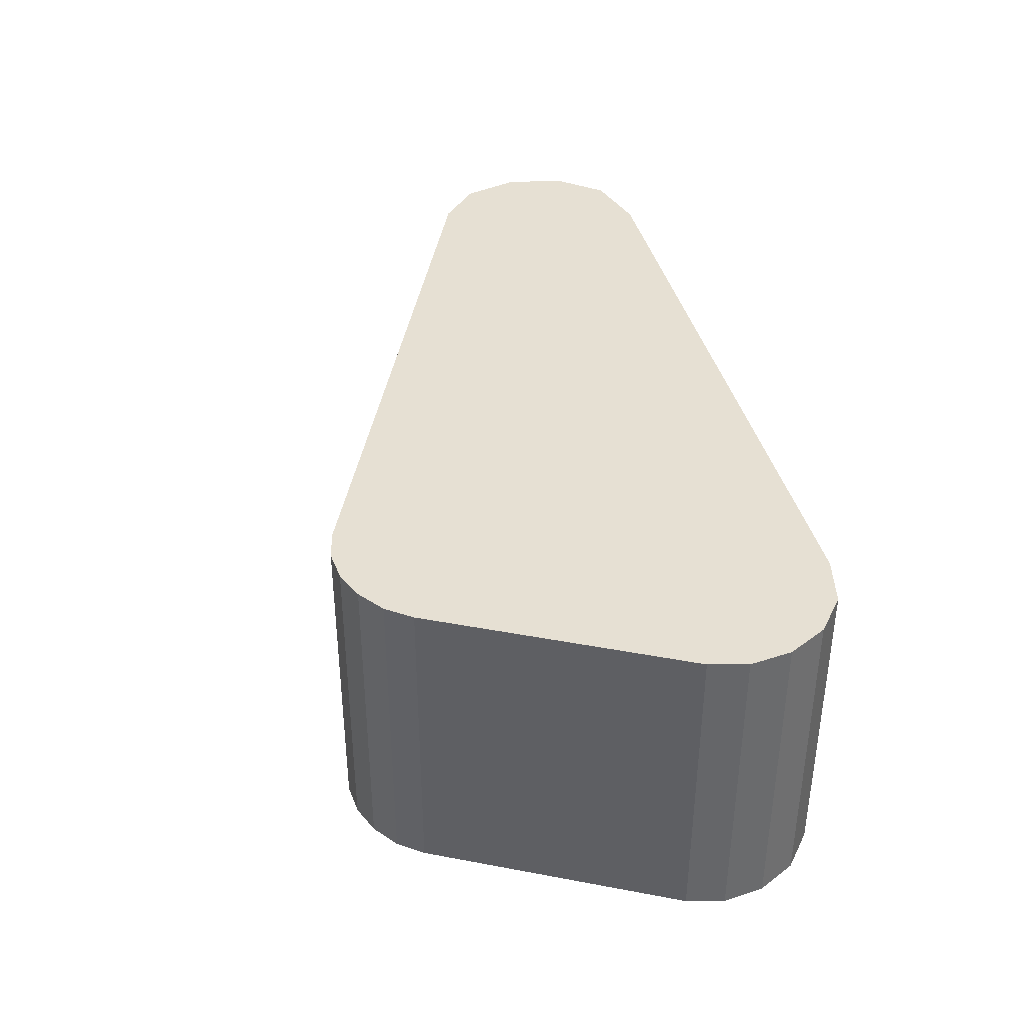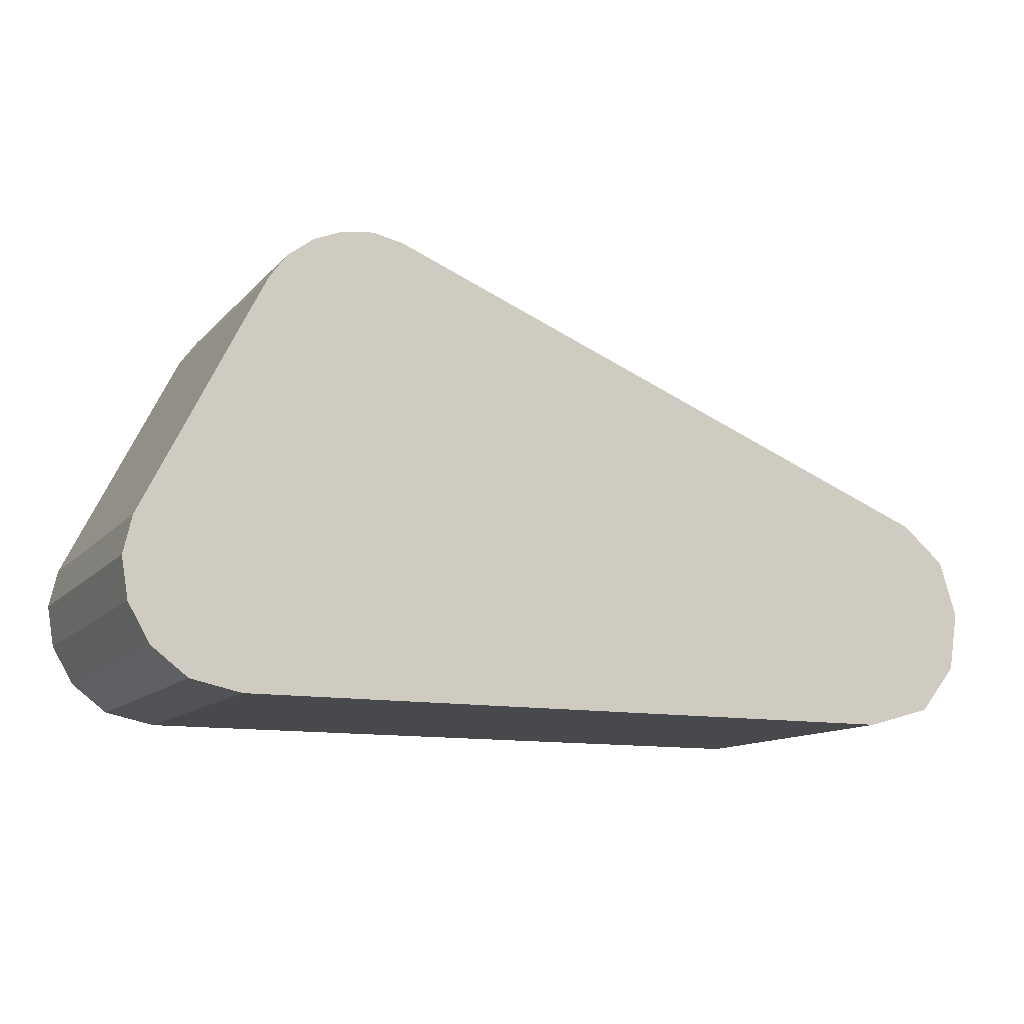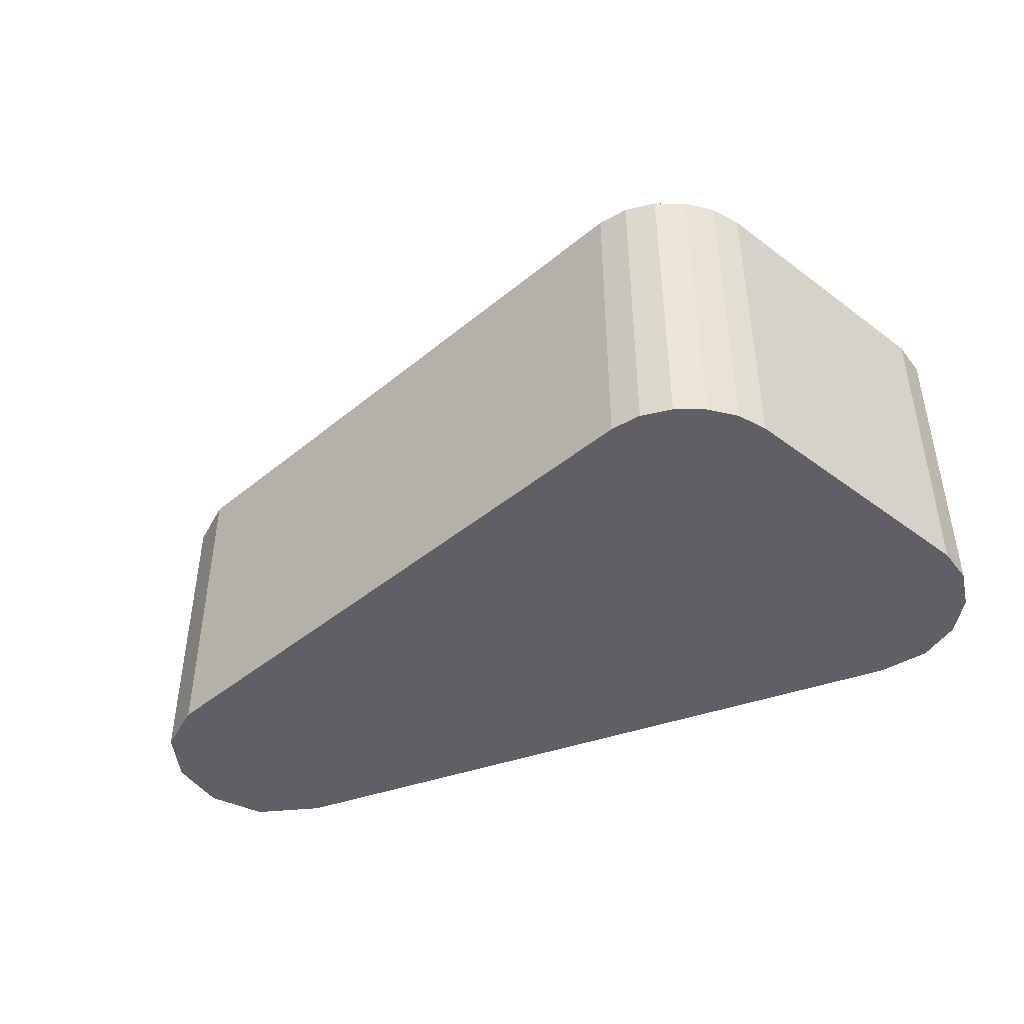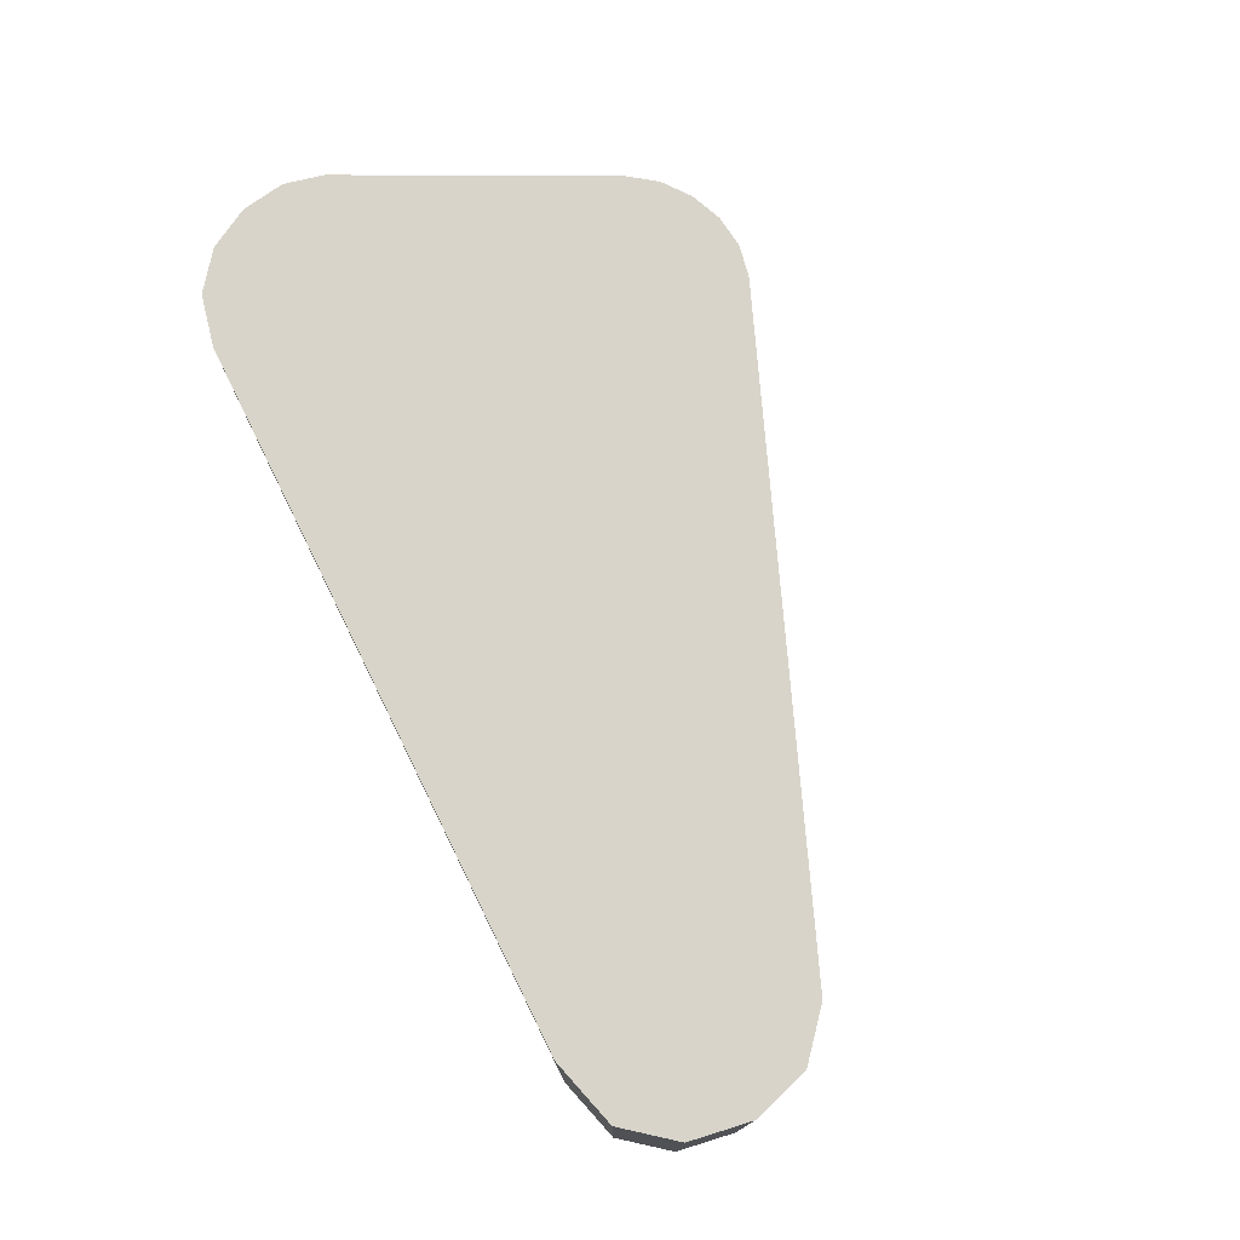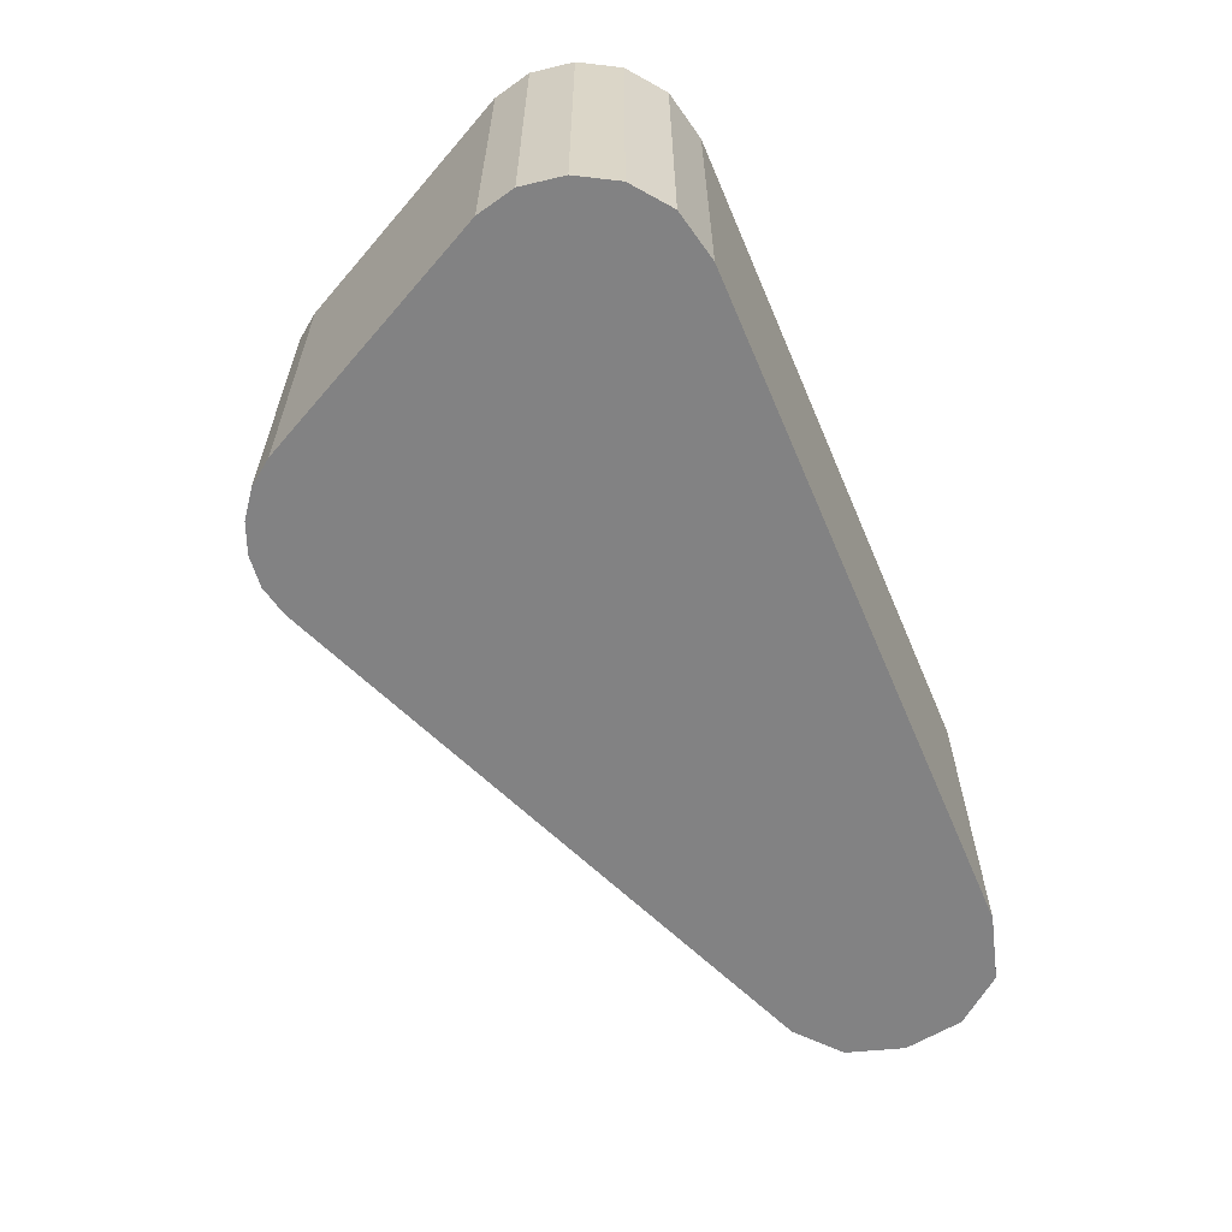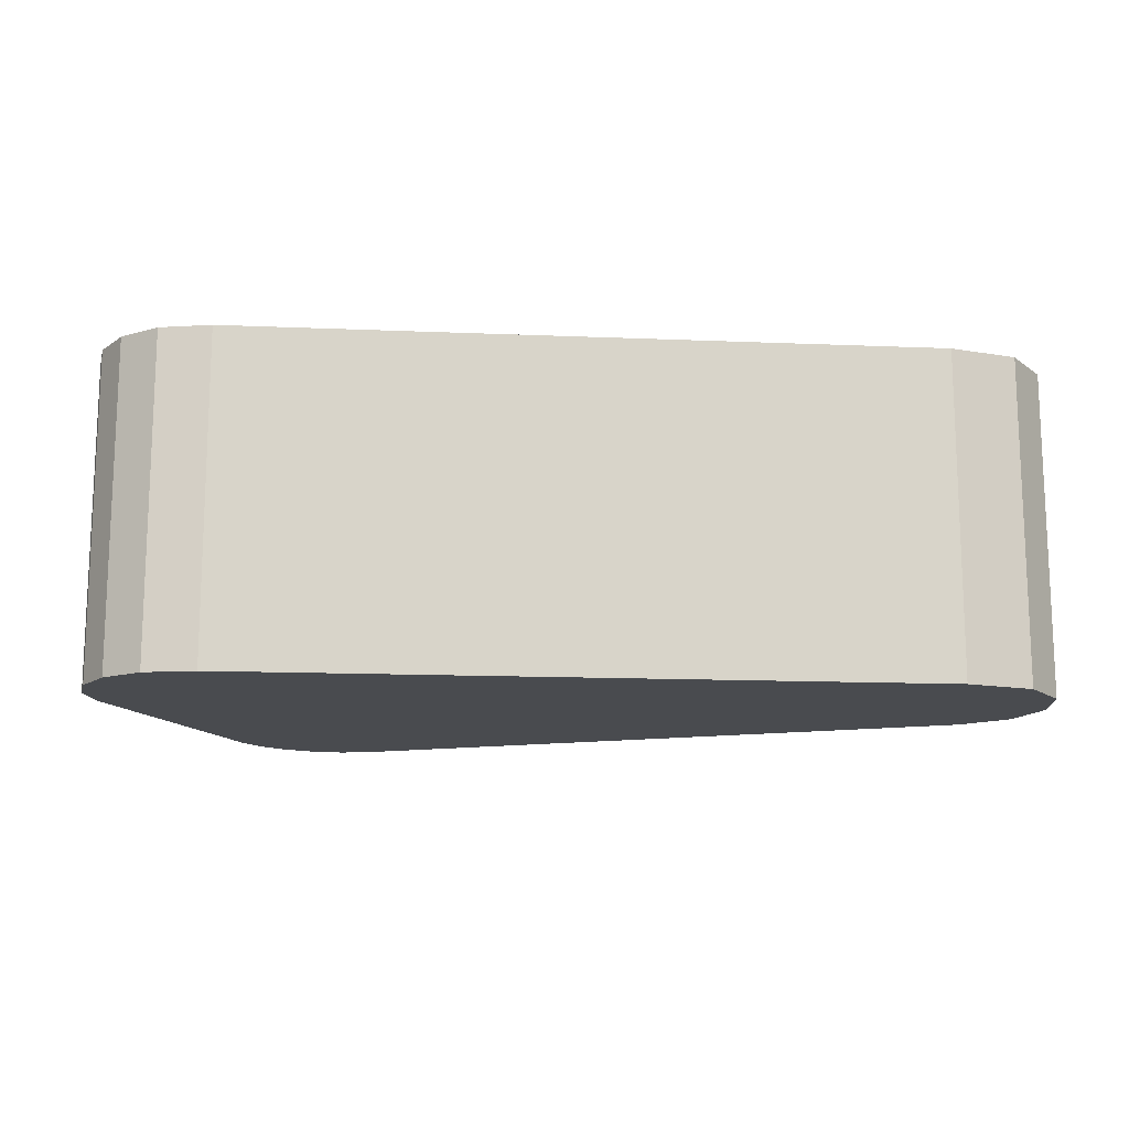
<metadata>
{"format":"obj","ext":"obj","renderer":"f3d","projection":"perspective","resolution":1024,"background":"white","views":[{"elev":38.3,"azim":-103.1,"up":"+Z"},{"elev":-12.0,"azim":-24.8,"up":"+Y"},{"elev":-44.0,"azim":-157.8,"up":"+Z"},{"elev":75.4,"azim":63.7,"up":"+Z"},{"elev":-60.9,"azim":-67.0,"up":"+Z"},{"elev":-14.0,"azim":-5.2,"up":"+Z"}]}
</metadata>
<code>
o ColobotMesh_1_ColobotMesh_
v -3.948 -1.327 0.8042
v 3.839 -0.4293 -1.996
v 3 -2 0.8042
v 3.91 -1.429 0.8042
v -1.962 2.001 -1.996
v -1.694 1.947 0.8042
v -1.694 1.947 -1.996
v -2.238 1.967 -1.996
v -2.238 1.967 0.8042
v -2.879 1.47 0.8042
v -2.719 1.69 0.8042
v -3.948 -1.327 -1.996
v -4.007 -0.9656 -1.996
v 3.461 -0.1065 -1.996
v 3.839 -0.4293 0.8042
v 3.992 -0.9153 0.8042
v 3.91 -1.429 -1.996
v 3.583 -1.836 -1.996
v 3 -2 -1.996
v 3.992 -0.9153 -1.996
v 3.461 -0.1065 0.8042
v -3 -2 0.8042
v -1.962 2.001 0.8042
v -2.498 1.86 0.8042
v -2.719 1.69 -1.996
v -3.44 -1.904 -1.996
v 3.583 -1.836 0.8042
v -3.932 -0.6363 0.8042
v -4.007 -0.9656 0.8042
v -3.757 -1.659 -1.996
v -3.44 -1.904 0.8042
v -3.757 -1.659 0.8042
v -3 -2 -1.996
v -2.498 1.86 -1.996
v -2.879 1.47 -1.996
v -3.932 -0.6363 -1.996
f 2 15 16
f 26 31 32
f 12 1 29
f 25 11 24
f 17 4 27
f 18 27 3
f 20 16 4
f 33 22 31
f 14 21 15
f 19 3 22
f 7 6 21
f 36 28 10
f 23 6 7
f 13 29 28
f 34 24 9
f 8 9 23
f 35 10 11
f 30 32 1
f 20 2 16
f 30 26 32
f 13 12 29
f 34 25 24
f 18 17 27
f 19 18 3
f 17 20 4
f 26 33 31
f 2 14 15
f 33 19 22
f 14 7 21
f 35 36 10
f 5 23 7
f 36 13 28
f 8 34 9
f 5 8 23
f 25 35 11
f 12 30 1
f 26 36 35
f 23 22 3
f 36 12 13
f 31 22 10
f 27 4 3
f 4 16 3
f 16 15 3
f 15 21 3
f 21 6 3
f 33 7 14
f 23 9 22
f 9 24 22
f 24 11 22
f 11 10 22
f 31 28 32
f 32 28 1
f 1 28 29
f 17 18 19
f 20 17 19
f 2 20 19
f 14 2 19
f 5 7 33
f 8 5 33
f 34 8 33
f 25 34 33
f 35 25 33
f 36 26 30
f 36 30 12
f 33 26 35
f 6 23 3
f 28 31 10
f 19 33 14

</code>
